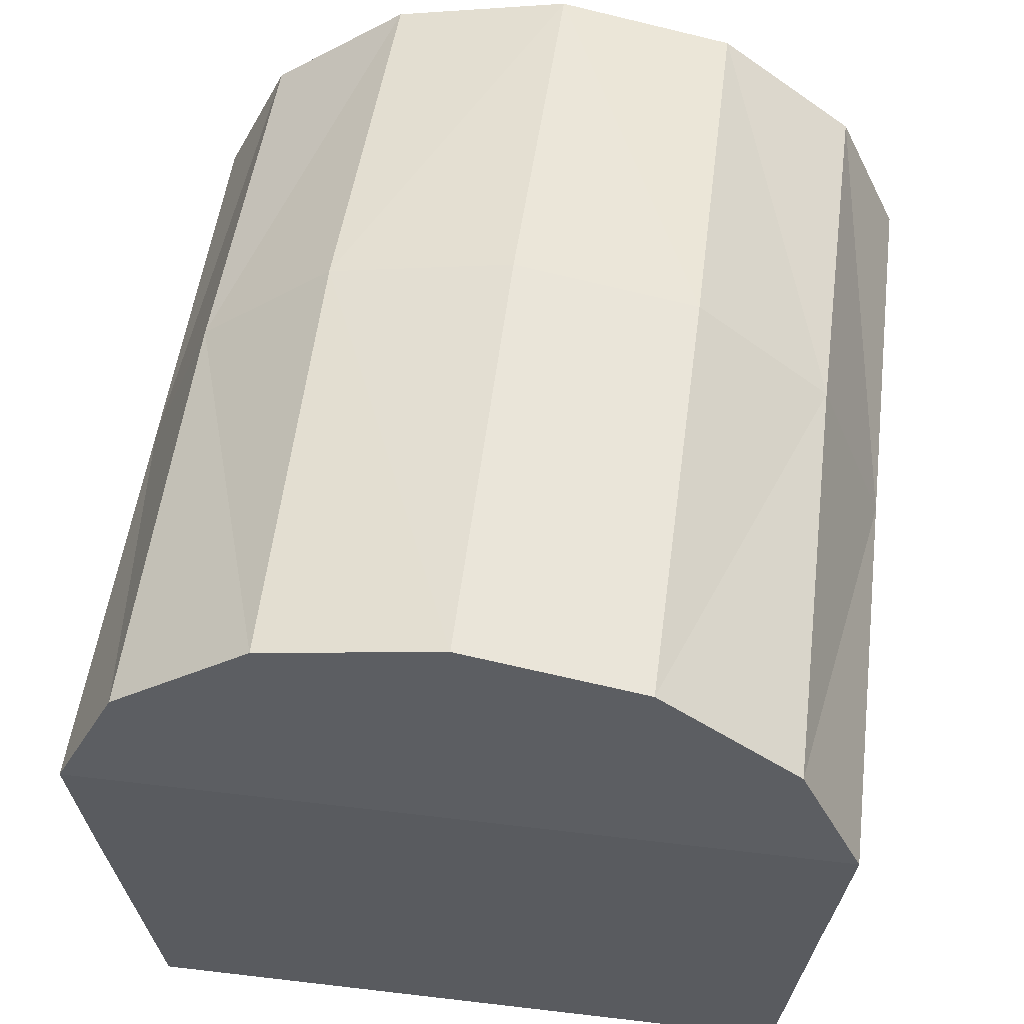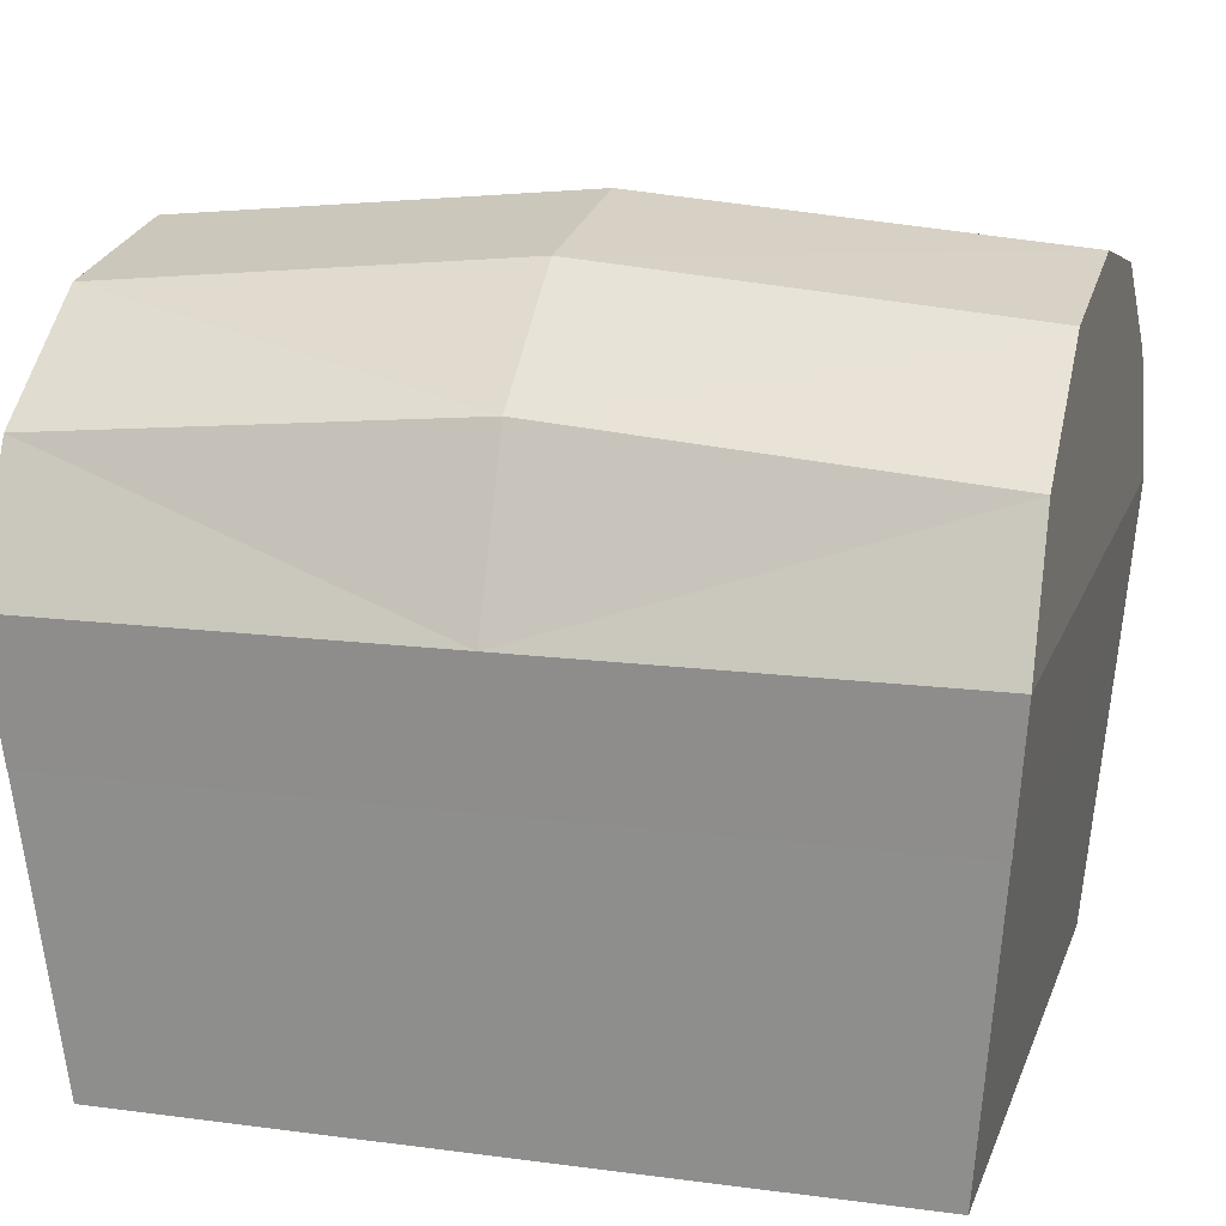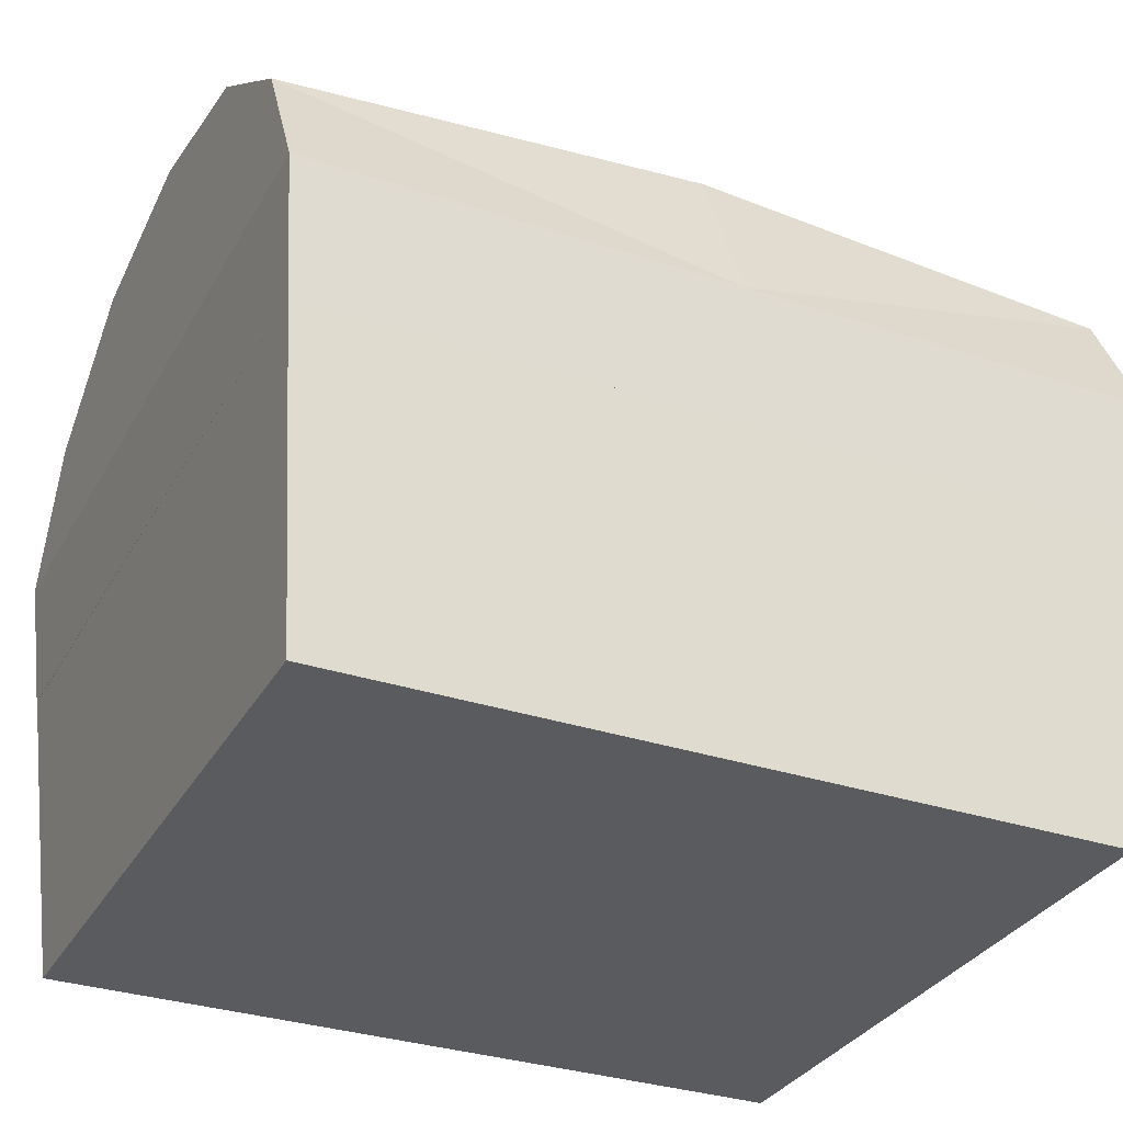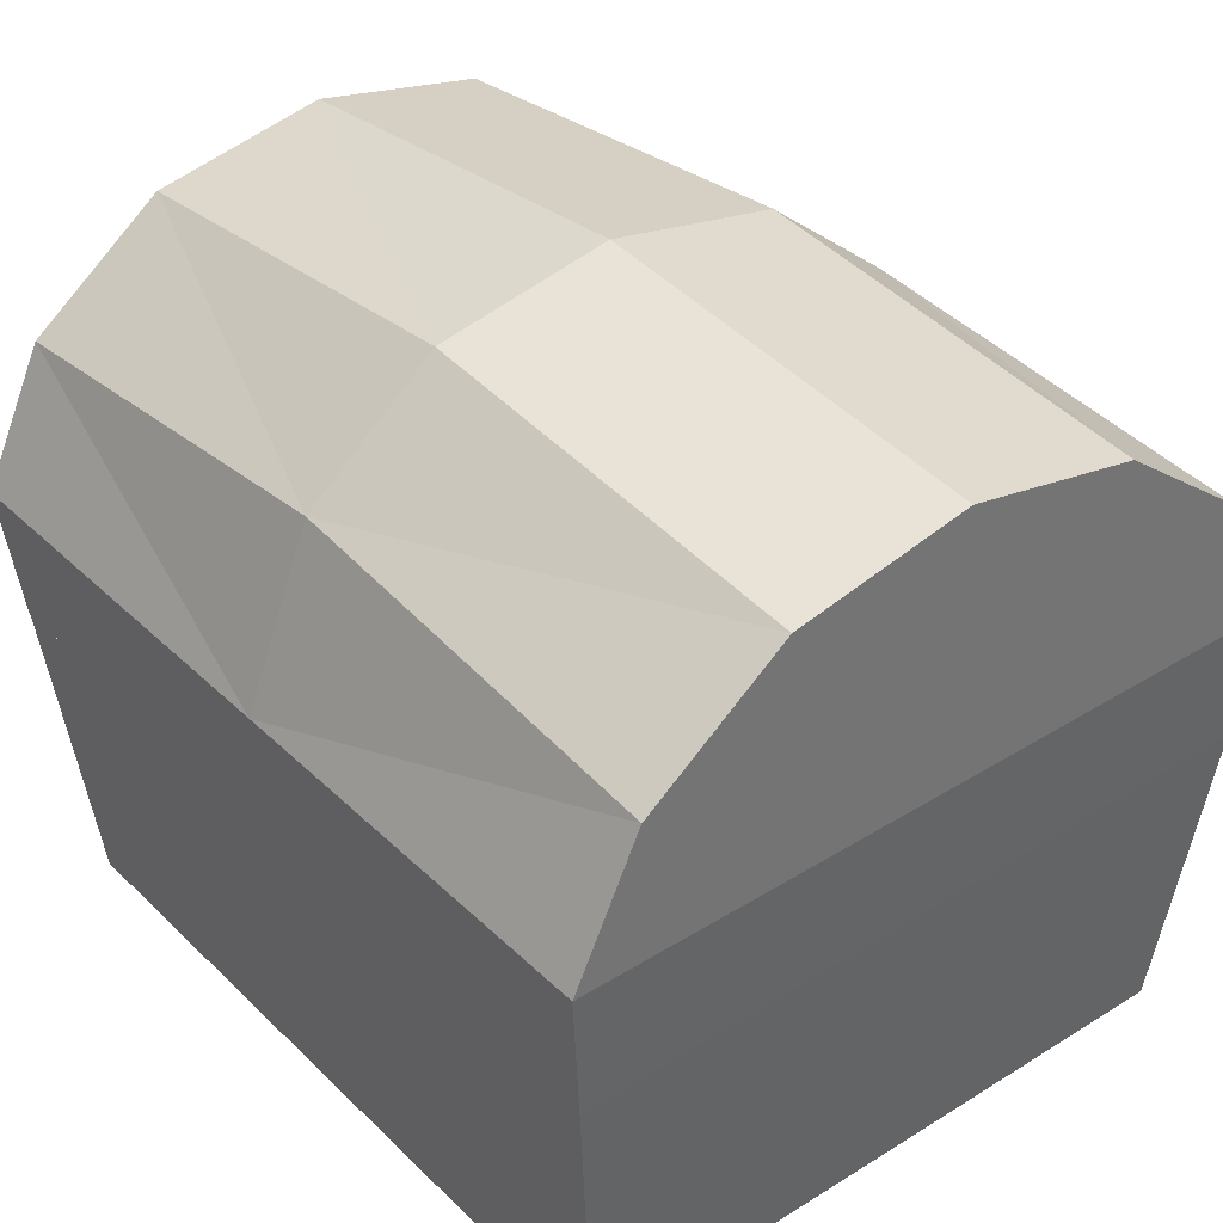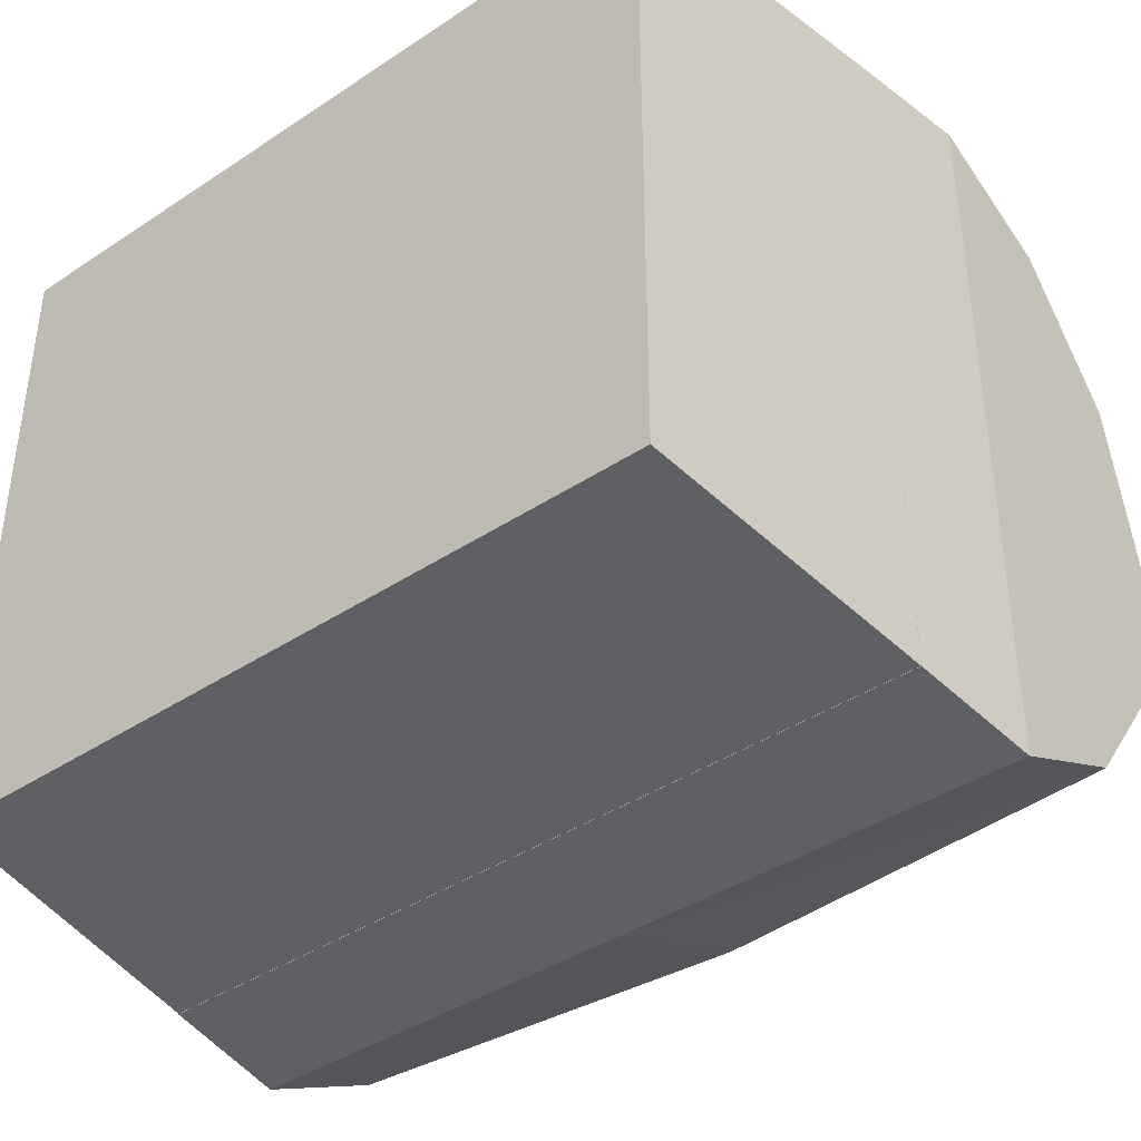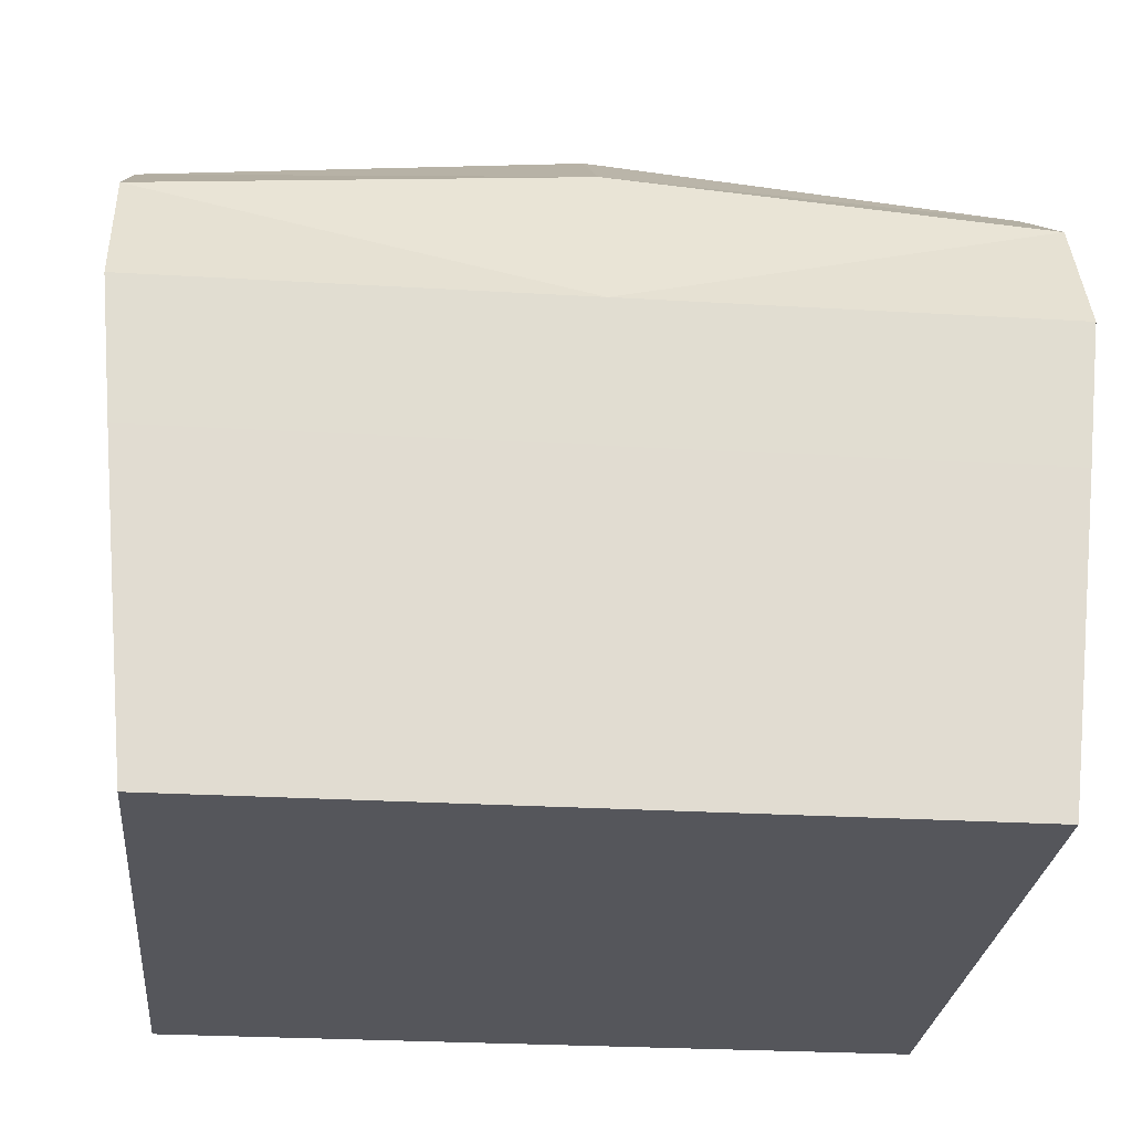
<metadata>
{"format":"obj","ext":"obj","renderer":"f3d","projection":"perspective","resolution":1024,"background":"white","views":[{"elev":51.6,"azim":97.3,"up":"+Y"},{"elev":14.8,"azim":-164.1,"up":"+Y"},{"elev":-32.0,"azim":-25.1,"up":"+Y"},{"elev":36.2,"azim":-128.9,"up":"+Y"},{"elev":-40.1,"azim":39.3,"up":"+Z"},{"elev":-26.2,"azim":-5.4,"up":"+Y"}]}
</metadata>
<code>
o mesh
v -27.45 20.65 24.24
v 1e-06 29.71 25.17
v -28.25 29.71 25.17
v -28.25 29.71 25.17
v 1e-06 29.71 25.17
v -28.25 38.64 20.83
v 1e-06 29.71 25.17
v 2e-06 41.01 20.55
v -28.25 38.64 20.83
v -28.25 38.64 20.83
v 2e-06 41.01 20.55
v -28.25 45.45 11.63
v 2e-06 41.01 20.55
v 2e-06 48.02 11.75
v -28.25 45.45 11.63
v -28.25 45.45 11.63
v 2e-06 48.02 11.75
v -28.25 47.68 -0.1292
v 2e-06 48.02 11.75
v 3e-06 50.19 -0.1413
v -28.25 47.68 -0.1292
v -28.25 47.68 -0.1292
v 3e-06 50.19 -0.1413
v 3e-06 47.91 -12.01
v 3e-06 50.19 -0.1413
v 28.24 47.68 -0.1295
v 3e-06 47.91 -12.01
v 3e-06 47.91 -12.01
v 28.24 47.68 -0.1295
v 28.24 45.34 -11.87
v -22.03 20.65 -19.45
v 22.03 20.65 -19.45
v 27.45 20.65 -24.24
v 22.03 20.65 -19.45
v 22.03 20.65 19.45
v 27.45 20.65 -24.24
v 27.45 20.65 -24.24
v 22.03 20.65 19.45
v 27.45 20.65 24.24
v 22.03 20.65 19.45
v -22.03 20.65 19.45
v 27.45 20.65 24.24
v 27.45 20.65 24.24
v -22.03 20.65 19.45
v -27.45 20.65 24.24
v -22.03 20.65 19.45
v -22.03 20.65 -19.45
v -27.45 20.65 24.24
v -27.45 20.65 24.24
v -22.03 20.65 -19.45
v -27.45 20.65 -24.24
v -22.03 20.65 -19.45
v 27.45 20.65 -24.24
v -27.45 20.65 -24.24
v 27.45 20.65 24.24
v 28.24 29.71 25.17
v 1e-06 29.71 25.17
v 28.24 29.71 25.17
v 28.24 38.64 20.83
v 1e-06 29.71 25.17
v 1e-06 29.71 25.17
v 28.24 38.64 20.83
v 2e-06 41.01 20.55
v 28.24 38.64 20.83
v 28.24 45.45 11.63
v 2e-06 41.01 20.55
v 2e-06 41.01 20.55
v 28.24 45.45 11.63
v 2e-06 48.02 11.75
v 28.24 45.45 11.63
v 28.24 47.68 -0.1295
v 2e-06 48.02 11.75
v 2e-06 48.02 11.75
v 28.24 47.68 -0.1295
v 3e-06 50.19 -0.1413
v -27.45 20.42 -24.24
v -28.25 29.47 -25.25
v 4e-06 29.47 -25.25
v -28.25 29.47 -25.25
v -28.25 38.44 -21
v 4e-06 29.47 -25.25
v 4e-06 29.47 -25.25
v -28.25 38.44 -21
v 4e-06 40.81 -20.74
v -28.25 38.44 -21
v -28.25 45.34 -11.87
v 4e-06 40.81 -20.74
v 4e-06 40.81 -20.74
v -28.25 45.34 -11.87
v 3e-06 47.91 -12.01
v -28.25 45.34 -11.87
v -28.25 47.68 -0.1292
v 3e-06 47.91 -12.01
v 27.45 20.42 -24.24
v 4e-06 29.47 -25.25
v 28.24 29.47 -25.25
v 28.24 29.47 -25.25
v 4e-06 29.47 -25.25
v 28.24 38.44 -21
v 4e-06 29.47 -25.25
v 4e-06 40.81 -20.74
v 28.24 38.44 -21
v 28.24 38.44 -21
v 4e-06 40.81 -20.74
v 28.24 45.34 -11.87
v 4e-06 40.81 -20.74
v 3e-06 47.91 -12.01
v 28.24 45.34 -11.87
v -28.25 45.45 11.63
v -28.25 38.44 -21
v -28.25 38.64 20.83
v -28.25 38.64 20.83
v -28.25 38.44 -21
v -28.25 29.71 25.17
v -28.25 38.44 -21
v -28.25 29.47 -25.25
v -28.25 29.71 25.17
v -28.25 29.71 25.17
v -28.25 29.47 -25.25
v -27.45 20.65 24.24
v -28.25 29.47 -25.25
v -27.45 20.42 -24.24
v -27.45 20.65 24.24
v 28.24 45.45 11.63
v 28.24 38.64 20.83
v 28.24 38.44 -21
v 28.24 38.64 20.83
v 28.24 29.71 25.17
v 28.24 38.44 -21
v 28.24 38.44 -21
v 28.24 29.71 25.17
v 28.24 29.47 -25.25
v 28.24 29.71 25.17
v 27.45 20.65 24.24
v 28.24 29.47 -25.25
v 28.24 29.47 -25.25
v 27.45 20.65 24.24
v 27.45 20.42 -24.24
v 28.24 47.68 -0.1295
v 28.24 45.45 11.63
v 28.24 45.34 -11.87
v 28.24 45.45 11.63
v 28.24 38.44 -21
v 28.24 45.34 -11.87
v -28.25 47.68 -0.1292
v -28.25 45.34 -11.87
v -28.25 45.45 11.63
v -28.25 45.45 11.63
v -28.25 45.34 -11.87
v -28.25 38.44 -21
v 27.45 20.65 24.24
v -27.45 20.65 24.24
v 27.45 20.42 -24.24
v 27.45 20.42 -24.24
v -27.45 20.65 24.24
v -27.45 20.42 -24.24
v 27.45 20.65 24.24
v 25.55 6e-06 22.01
v 27.45 20.65 -24.24
v 27.45 20.65 -24.24
v 25.55 6e-06 22.01
v 25.55 -5e-06 -22.01
v 25.55 -5e-06 -22.01
v 25.55 6e-06 22.01
v -25.55 -6e-06 -22.01
v 25.55 6e-06 22.01
v 25.55 6e-06 22.01
v -25.55 -6e-06 -22.01
v -25.55 -6e-06 -22.01
v 25.55 6e-06 22.01
v -25.55 5e-06 22.01
v 25.55 -5e-06 -22.01
v -25.55 -6e-06 -22.01
v 27.45 20.65 -24.24
v 27.45 20.65 -24.24
v -25.55 -6e-06 -22.01
v -27.45 20.65 -24.24
v -27.45 20.65 24.24
v -27.45 20.65 -24.24
v -25.55 5e-06 22.01
v -25.55 5e-06 22.01
v -27.45 20.65 -24.24
v -25.55 -6e-06 -22.01
v 27.45 20.65 24.24
v -27.45 20.65 24.24
v 25.55 6e-06 22.01
v 25.55 6e-06 22.01
v -27.45 20.65 24.24
v -25.55 5e-06 22.01
v 22.03 20.65 19.45
v 22.03 20.65 -19.45
v 20.7 4.984 17.86
v 20.7 4.984 17.86
v 22.03 20.65 -19.45
v 20.7 4.984 -17.86
v -22.03 20.65 19.45
v 22.03 20.65 19.45
v -20.7 4.984 17.86
v -20.7 4.984 17.86
v 22.03 20.65 19.45
v 20.7 4.984 17.86
v 20.7 4.984 -17.86
v 22.03 20.65 -19.45
v -20.7 4.984 -17.86
v -20.7 4.984 -17.86
v 22.03 20.65 -19.45
v -22.03 20.65 -19.45
v -20.7 4.984 17.86
v 20.7 4.984 17.86
v -20.7 4.984 -17.86
v -20.7 4.984 -17.86
v 20.7 4.984 17.86
v 20.7 4.984 -17.86
v -20.7 4.984 -17.86
v -22.03 20.65 -19.45
v -20.7 4.984 17.86
v -20.7 4.984 17.86
v -22.03 20.65 -19.45
v -22.03 20.65 19.45
v 27.45 20.65 24.24
v 1e-06 29.71 25.17
v -27.45 20.65 24.24
v -27.45 20.42 -24.24
v 4e-06 29.47 -25.25
v 27.45 20.42 -24.24
f 1 2 3
f 4 5 6
f 7 8 9
f 10 11 12
f 13 14 15
f 16 17 18
f 19 20 21
f 22 23 24
f 25 26 27
f 28 29 30
f 31 32 33
f 34 35 36
f 37 38 39
f 40 41 42
f 43 44 45
f 46 47 48
f 49 50 51
f 52 53 54
f 55 56 57
f 58 59 60
f 61 62 63
f 64 65 66
f 67 68 69
f 70 71 72
f 73 74 75
f 76 77 78
f 79 80 81
f 82 83 84
f 85 86 87
f 88 89 90
f 91 92 93
f 94 95 96
f 97 98 99
f 100 101 102
f 103 104 105
f 106 107 108
f 109 110 111
f 112 113 114
f 115 116 117
f 118 119 120
f 121 122 123
f 124 125 126
f 127 128 129
f 130 131 132
f 133 134 135
f 136 137 138
f 139 140 141
f 142 143 144
f 145 146 147
f 148 149 150
f 151 152 153
f 154 155 156
f 157 158 159
f 160 161 162
f 163 164 165
f 166 167 168
f 169 170 171
f 172 173 174
f 175 176 177
f 178 179 180
f 181 182 183
f 184 185 186
f 187 188 189
f 190 191 192
f 193 194 195
f 196 197 198
f 199 200 201
f 202 203 204
f 205 206 207
f 208 209 210
f 211 212 213
f 214 215 216
f 217 218 219
f 220 221 222
f 223 224 225

</code>
